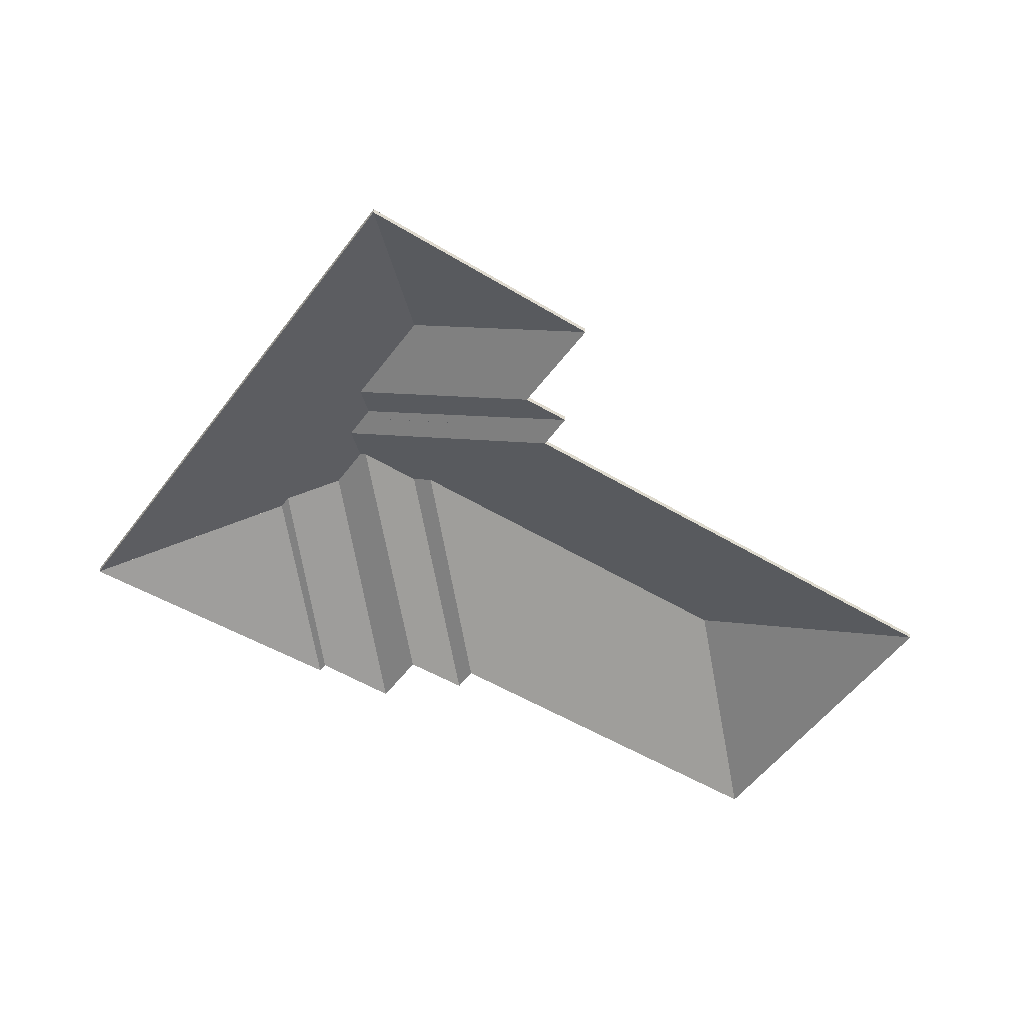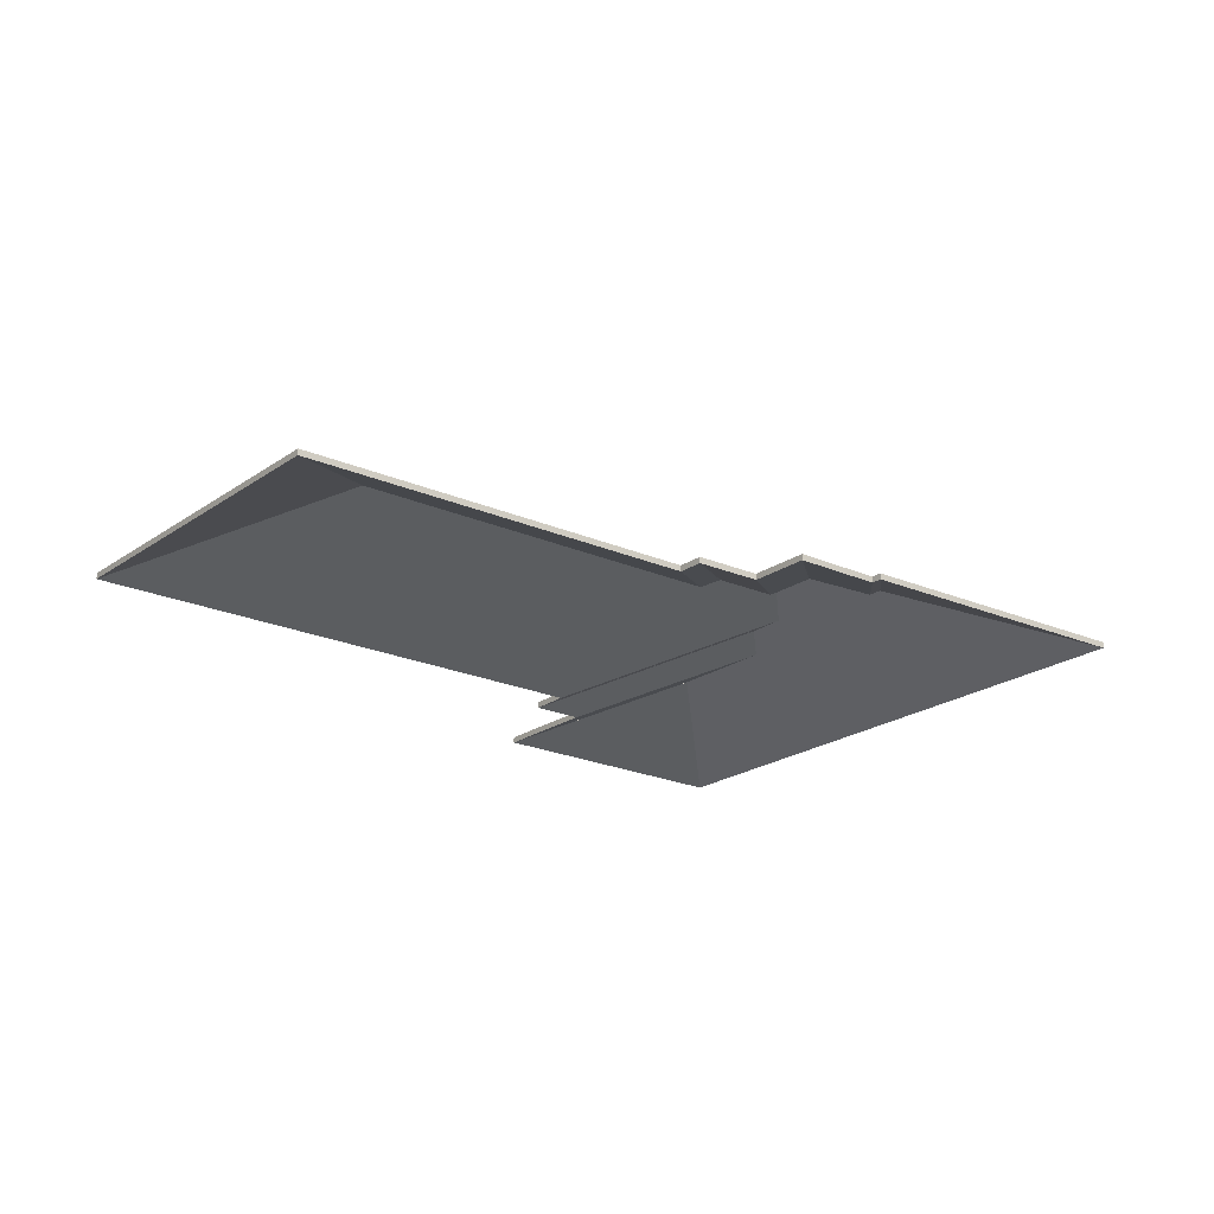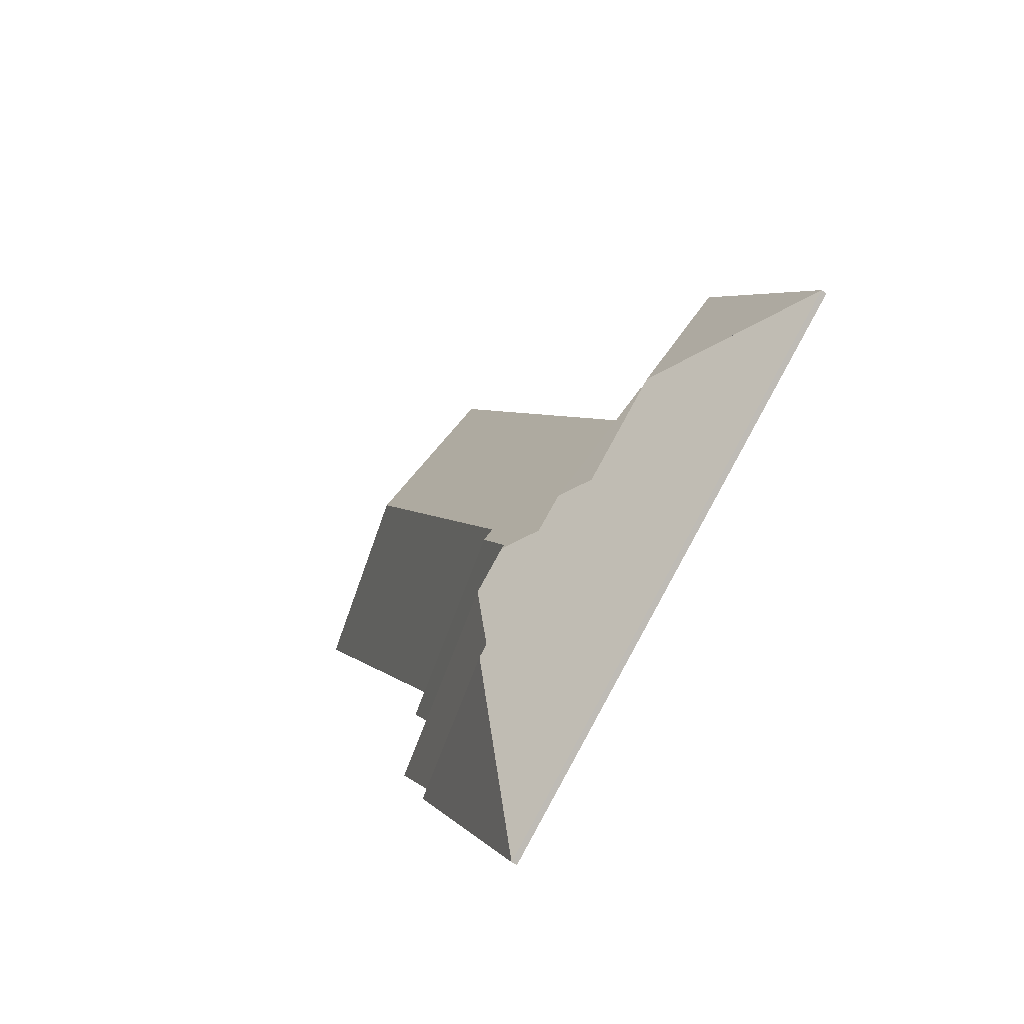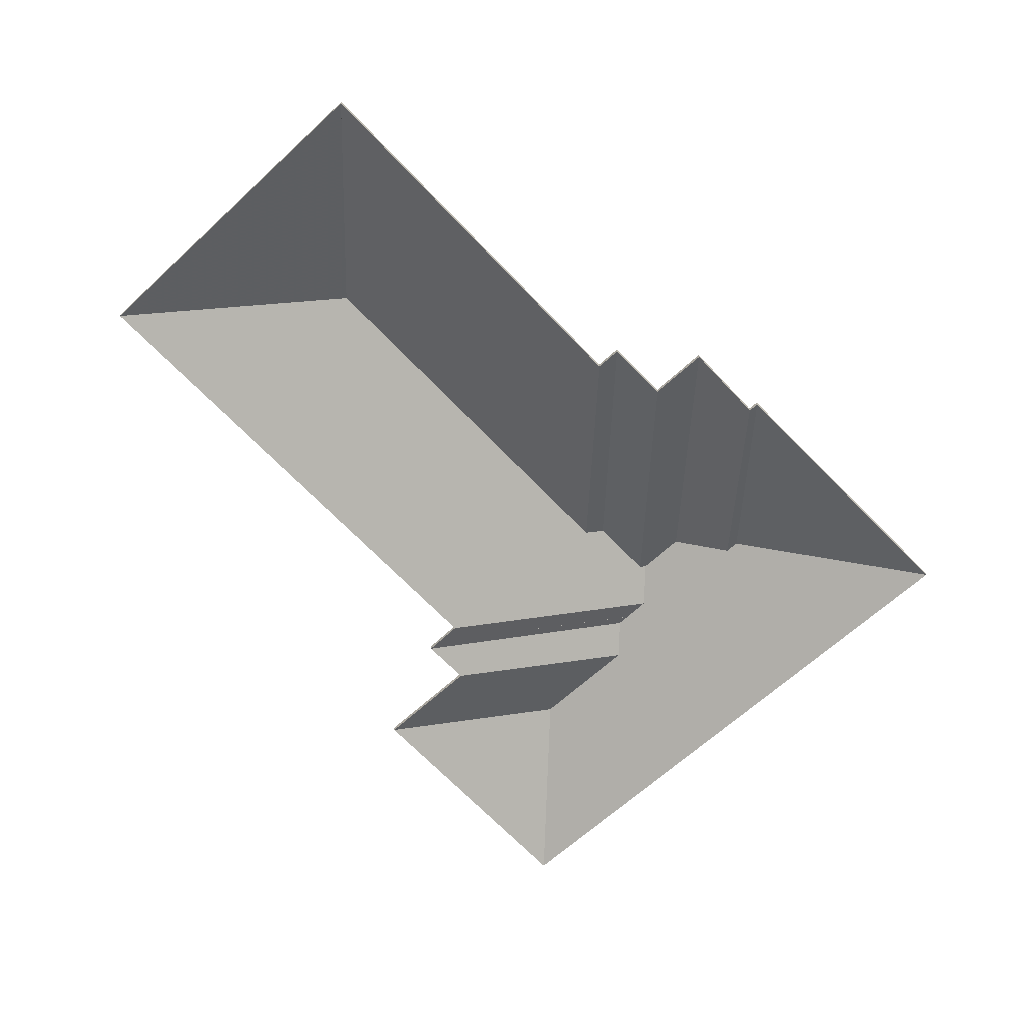
<metadata>
{"format":"obj","ext":"obj","renderer":"f3d","projection":"perspective","resolution":1024,"background":"white","views":[{"elev":-49.7,"azim":-91.1,"up":"+Y"},{"elev":-21.1,"azim":84.4,"up":"+Y"},{"elev":-58.3,"azim":-125.2,"up":"+Z"},{"elev":-65.0,"azim":76.0,"up":"+Y"}]}
</metadata>
<code>
v -2.44 0.009385 4.571
v -2.357 -0.01847 4.589
v -2.357 -0.02053 4.589
v -2.44 0.00733 4.571
v -2.364 0.009435 4.689
v -2.44 0.009385 4.571
v -2.44 0.00733 4.571
v -2.364 0.00738 4.689
v -2.357 -0.01847 4.589
v -2.281 -0.01847 4.707
v -2.281 -0.02053 4.707
v -2.357 -0.02053 4.589
v -2.281 -0.01847 4.707
v -2.364 0.009435 4.689
v -2.364 0.00738 4.689
v -2.281 -0.02053 4.707
v -2.44 0.009385 4.571
v -2.364 0.009435 4.689
v -2.281 -0.01847 4.707
v -2.357 -0.01847 4.589
v -2.281 -0.02053 4.707
v -2.364 0.00738 4.689
v -2.44 0.00733 4.571
v -2.357 -0.02053 4.589
v -2.35 -0.01847 4.584
v -2.357 -0.01847 4.589
v -2.357 -0.02053 4.589
v -2.35 -0.02053 4.584
v -2.438 0.01171 4.564
v -2.35 -0.01847 4.584
v -2.35 -0.02053 4.584
v -2.438 0.009652 4.564
v -2.44 0.009385 4.571
v -2.438 0.01171 4.564
v -2.438 0.009652 4.564
v -2.44 0.00733 4.571
v -2.357 -0.01847 4.589
v -2.44 0.009385 4.571
v -2.44 0.00733 4.571
v -2.357 -0.02053 4.589
v -2.438 0.01171 4.564
v -2.44 0.009385 4.571
v -2.357 -0.01847 4.589
v -2.35 -0.01847 4.584
v -2.357 -0.02053 4.589
v -2.44 0.00733 4.571
v -2.438 0.009652 4.564
v -2.35 -0.02053 4.584
v -2.436 0.01253 4.534
v -2.432 0.005698 4.513
v -2.432 0.003643 4.513
v -2.436 0.01047 4.534
v -2.432 0.005698 4.513
v -2.361 -0.01847 4.527
v -2.361 -0.02053 4.527
v -2.432 0.003643 4.513
v -2.361 -0.01847 4.527
v -2.344 -0.01847 4.553
v -2.344 -0.02053 4.553
v -2.361 -0.02053 4.527
v -2.344 -0.01847 4.553
v -2.436 0.01253 4.534
v -2.436 0.01047 4.534
v -2.344 -0.02053 4.553
v -2.432 0.005698 4.513
v -2.436 0.01253 4.534
v -2.344 -0.01847 4.553
v -2.361 -0.01847 4.527
v -2.344 -0.02053 4.553
v -2.436 0.01047 4.534
v -2.432 0.003643 4.513
v -2.361 -0.02053 4.527
v -2.358 -0.01847 4.525
v -2.361 -0.01847 4.527
v -2.361 -0.02053 4.527
v -2.358 -0.02053 4.525
v -2.428 0.005682 4.51
v -2.358 -0.01847 4.525
v -2.358 -0.02053 4.525
v -2.428 0.003627 4.51
v -2.432 0.005698 4.513
v -2.428 0.005682 4.51
v -2.428 0.003627 4.51
v -2.432 0.003643 4.513
v -2.361 -0.01847 4.527
v -2.432 0.005698 4.513
v -2.432 0.003643 4.513
v -2.361 -0.02053 4.527
v -2.428 0.005682 4.51
v -2.432 0.005698 4.513
v -2.361 -0.01847 4.527
v -2.358 -0.01847 4.525
v -2.361 -0.02053 4.527
v -2.432 0.003643 4.513
v -2.428 0.003627 4.51
v -2.358 -0.02053 4.525
v -2.438 0.01171 4.564
v -2.451 0.01177 4.545
v -2.451 0.009718 4.545
v -2.438 0.009652 4.564
v -2.451 0.01177 4.545
v -2.362 -0.01847 4.564
v -2.362 -0.02053 4.564
v -2.451 0.009718 4.545
v -2.362 -0.01847 4.564
v -2.35 -0.01847 4.584
v -2.35 -0.02053 4.584
v -2.362 -0.02053 4.564
v -2.35 -0.01847 4.584
v -2.438 0.01171 4.564
v -2.438 0.009652 4.564
v -2.35 -0.02053 4.584
v -2.451 0.01177 4.545
v -2.438 0.01171 4.564
v -2.35 -0.01847 4.584
v -2.362 -0.01847 4.564
v -2.35 -0.02053 4.584
v -2.438 0.009652 4.564
v -2.451 0.009718 4.545
v -2.362 -0.02053 4.564
v -2.344 -0.01847 4.553
v -2.362 -0.01847 4.564
v -2.362 -0.02053 4.564
v -2.344 -0.02053 4.553
v -2.436 0.01253 4.534
v -2.344 -0.01847 4.553
v -2.344 -0.02053 4.553
v -2.436 0.01047 4.534
v -2.45 0.01251 4.543
v -2.436 0.01253 4.534
v -2.436 0.01047 4.534
v -2.45 0.01046 4.543
v -2.451 0.01177 4.545
v -2.45 0.01251 4.543
v -2.45 0.01046 4.543
v -2.451 0.009718 4.545
v -2.362 -0.01847 4.564
v -2.451 0.01177 4.545
v -2.451 0.009718 4.545
v -2.362 -0.02053 4.564
v -2.45 0.01251 4.543
v -2.451 0.01177 4.545
v -2.362 -0.01847 4.564
v -2.344 -0.01847 4.553
v -2.436 0.01253 4.534
v -2.362 -0.02053 4.564
v -2.451 0.009718 4.545
v -2.45 0.01046 4.543
v -2.436 0.01047 4.534
v -2.344 -0.02053 4.553
v -2.364 0.009435 4.689
v -2.281 -0.01847 4.707
v -2.281 -0.02053 4.707
v -2.364 0.00738 4.689
v -2.281 -0.01847 4.707
v -2.381 -0.01847 4.772
v -2.381 -0.02053 4.772
v -2.281 -0.02053 4.707
v -2.381 -0.01847 4.772
v -2.364 0.009435 4.689
v -2.364 0.00738 4.689
v -2.381 -0.02053 4.772
v -2.281 -0.01847 4.707
v -2.364 0.009435 4.689
v -2.381 -0.01847 4.772
v -2.381 -0.02053 4.772
v -2.364 0.00738 4.689
v -2.281 -0.02053 4.707
v -2.428 0.005682 4.51
v -2.412 -0.01847 4.438
v -2.412 -0.02053 4.438
v -2.428 0.003627 4.51
v -2.412 -0.01847 4.438
v -2.358 -0.01847 4.525
v -2.358 -0.02053 4.525
v -2.412 -0.02053 4.438
v -2.358 -0.01847 4.525
v -2.428 0.005682 4.51
v -2.428 0.003627 4.51
v -2.358 -0.02053 4.525
v -2.412 -0.01847 4.438
v -2.428 0.005682 4.51
v -2.358 -0.01847 4.525
v -2.358 -0.02053 4.525
v -2.428 0.003627 4.51
v -2.412 -0.02053 4.438
v -2.364 0.009435 4.689
v -2.381 -0.01847 4.772
v -2.381 -0.02053 4.772
v -2.364 0.00738 4.689
v -2.381 -0.01847 4.772
v -2.482 -0.01847 4.616
v -2.482 -0.02053 4.616
v -2.381 -0.02053 4.772
v -2.44 0.009385 4.571
v -2.364 0.009435 4.689
v -2.364 0.00738 4.689
v -2.44 0.00733 4.571
v -2.438 0.01171 4.564
v -2.44 0.009385 4.571
v -2.44 0.00733 4.571
v -2.438 0.009652 4.564
v -2.451 0.01177 4.545
v -2.438 0.01171 4.564
v -2.438 0.009652 4.564
v -2.451 0.009718 4.545
v -2.45 0.01251 4.543
v -2.451 0.01177 4.545
v -2.451 0.009718 4.545
v -2.45 0.01046 4.543
v -2.465 0.00755 4.54
v -2.45 0.01251 4.543
v -2.45 0.01046 4.543
v -2.465 0.005495 4.54
v -2.482 -0.01847 4.616
v -2.465 0.00755 4.54
v -2.465 0.005495 4.54
v -2.482 -0.02053 4.616
v -2.44 0.009385 4.571
v -2.438 0.01171 4.564
v -2.451 0.01177 4.545
v -2.45 0.01251 4.543
v -2.465 0.00755 4.54
v -2.364 0.009435 4.689
v -2.381 -0.01847 4.772
v -2.482 -0.01847 4.616
v -2.451 0.009718 4.545
v -2.438 0.009652 4.564
v -2.44 0.00733 4.571
v -2.465 0.005495 4.54
v -2.45 0.01046 4.543
v -2.364 0.00738 4.689
v -2.482 -0.02053 4.616
v -2.381 -0.02053 4.772
v -2.473 0.007499 4.545
v -2.465 0.00755 4.54
v -2.465 0.005495 4.54
v -2.473 0.005444 4.545
v -2.465 0.00755 4.54
v -2.482 -0.01847 4.616
v -2.482 -0.02053 4.616
v -2.465 0.005495 4.54
v -2.489 -0.01847 4.621
v -2.473 0.007499 4.545
v -2.473 0.005444 4.545
v -2.489 -0.02053 4.621
v -2.482 -0.01847 4.616
v -2.489 -0.01847 4.621
v -2.489 -0.02053 4.621
v -2.482 -0.02053 4.616
v -2.473 0.007499 4.545
v -2.489 -0.01847 4.621
v -2.482 -0.01847 4.616
v -2.465 0.00755 4.54
v -2.482 -0.02053 4.616
v -2.489 -0.02053 4.621
v -2.473 0.005444 4.545
v -2.465 0.005495 4.54
v -2.489 -0.01847 4.621
v -2.489 -0.01847 4.621
v -2.489 -0.02053 4.621
v -2.489 -0.02053 4.621
v -2.473 0.007499 4.545
v -2.489 -0.01847 4.621
v -2.489 -0.02053 4.621
v -2.473 0.005444 4.545
v -2.473 0.00749 4.545
v -2.473 0.007499 4.545
v -2.473 0.005444 4.545
v -2.473 0.005435 4.545
v -2.489 -0.01847 4.621
v -2.473 0.00749 4.545
v -2.473 0.005435 4.545
v -2.489 -0.02053 4.621
v -2.473 0.007499 4.545
v -2.473 0.00749 4.545
v -2.489 -0.01847 4.621
v -2.489 -0.01847 4.621
v -2.489 -0.02053 4.621
v -2.473 0.005435 4.545
v -2.473 0.005444 4.545
v -2.489 -0.02053 4.621
v -2.476 0.007468 4.547
v -2.473 0.00749 4.545
v -2.473 0.005435 4.545
v -2.476 0.005413 4.547
v -2.473 0.00749 4.545
v -2.489 -0.01847 4.621
v -2.489 -0.02053 4.621
v -2.473 0.005435 4.545
v -2.493 -0.01847 4.624
v -2.476 0.007468 4.547
v -2.476 0.005413 4.547
v -2.493 -0.02053 4.624
v -2.489 -0.01847 4.621
v -2.493 -0.01847 4.624
v -2.493 -0.02053 4.624
v -2.489 -0.02053 4.621
v -2.476 0.007468 4.547
v -2.493 -0.01847 4.624
v -2.489 -0.01847 4.621
v -2.473 0.00749 4.545
v -2.489 -0.02053 4.621
v -2.493 -0.02053 4.624
v -2.476 0.005413 4.547
v -2.473 0.005435 4.545
v -2.493 -0.01847 4.624
v -2.503 -0.01847 4.609
v -2.503 -0.02053 4.609
v -2.493 -0.02053 4.624
v -2.476 0.007468 4.547
v -2.493 -0.01847 4.624
v -2.493 -0.02053 4.624
v -2.476 0.005413 4.547
v -2.489 0.003116 4.544
v -2.476 0.007468 4.547
v -2.476 0.005413 4.547
v -2.489 0.001061 4.544
v -2.503 -0.01847 4.609
v -2.489 0.003116 4.544
v -2.489 0.001061 4.544
v -2.503 -0.02053 4.609
v -2.476 0.007468 4.547
v -2.489 0.003116 4.544
v -2.503 -0.01847 4.609
v -2.493 -0.01847 4.624
v -2.503 -0.02053 4.609
v -2.489 0.001061 4.544
v -2.476 0.005413 4.547
v -2.493 -0.02053 4.624
v -2.521 0.00308 4.566
v -2.489 0.003116 4.544
v -2.489 0.001061 4.544
v -2.521 0.001025 4.566
v -2.489 0.003116 4.544
v -2.503 -0.01847 4.609
v -2.503 -0.02053 4.609
v -2.489 0.001061 4.544
v -2.503 -0.01847 4.609
v -2.534 -0.01847 4.63
v -2.534 -0.02053 4.63
v -2.503 -0.02053 4.609
v -2.534 -0.01847 4.63
v -2.521 0.00308 4.566
v -2.521 0.001025 4.566
v -2.534 -0.02053 4.63
v -2.489 0.003116 4.544
v -2.521 0.00308 4.566
v -2.534 -0.01847 4.63
v -2.503 -0.01847 4.609
v -2.534 -0.02053 4.63
v -2.521 0.001025 4.566
v -2.489 0.001061 4.544
v -2.503 -0.02053 4.609
v -2.521 0.00308 4.566
v -2.534 -0.01847 4.63
v -2.534 -0.02053 4.63
v -2.521 0.001025 4.566
v -2.534 -0.01847 4.63
v -2.579 -0.01847 4.562
v -2.579 -0.02053 4.562
v -2.534 -0.02053 4.63
v -2.569 -0.01299 4.556
v -2.521 0.00308 4.566
v -2.521 0.001025 4.566
v -2.569 -0.01504 4.556
v -2.579 -0.01847 4.562
v -2.569 -0.01299 4.556
v -2.569 -0.01504 4.556
v -2.579 -0.02053 4.562
v -2.521 0.00308 4.566
v -2.569 -0.01299 4.556
v -2.579 -0.01847 4.562
v -2.534 -0.01847 4.63
v -2.579 -0.02053 4.562
v -2.569 -0.01504 4.556
v -2.521 0.001025 4.566
v -2.534 -0.02053 4.63
v -2.569 -0.01299 4.556
v -2.585 -0.01847 4.553
v -2.585 -0.02053 4.553
v -2.569 -0.01504 4.556
v -2.521 0.00308 4.566
v -2.569 -0.01299 4.556
v -2.569 -0.01504 4.556
v -2.521 0.001025 4.566
v -2.489 0.003116 4.544
v -2.521 0.00308 4.566
v -2.521 0.001025 4.566
v -2.489 0.001061 4.544
v -2.476 0.007468 4.547
v -2.489 0.003116 4.544
v -2.489 0.001061 4.544
v -2.476 0.005413 4.547
v -2.473 0.00749 4.545
v -2.476 0.007468 4.547
v -2.476 0.005413 4.547
v -2.473 0.005435 4.545
v -2.473 0.007499 4.545
v -2.473 0.00749 4.545
v -2.473 0.005435 4.545
v -2.473 0.005444 4.545
v -2.465 0.00755 4.54
v -2.473 0.007499 4.545
v -2.473 0.005444 4.545
v -2.465 0.005495 4.54
v -2.45 0.01251 4.543
v -2.465 0.00755 4.54
v -2.465 0.005495 4.54
v -2.45 0.01046 4.543
v -2.436 0.01253 4.534
v -2.45 0.01251 4.543
v -2.45 0.01046 4.543
v -2.436 0.01047 4.534
v -2.432 0.005698 4.513
v -2.436 0.01253 4.534
v -2.436 0.01047 4.534
v -2.432 0.003643 4.513
v -2.428 0.005682 4.51
v -2.432 0.005698 4.513
v -2.432 0.003643 4.513
v -2.428 0.003627 4.51
v -2.585 -0.01847 4.553
v -2.412 -0.01847 4.438
v -2.412 -0.02053 4.438
v -2.585 -0.02053 4.553
v -2.412 -0.01847 4.438
v -2.428 0.005682 4.51
v -2.428 0.003627 4.51
v -2.412 -0.02053 4.438
v -2.465 0.00755 4.54
v -2.45 0.01251 4.543
v -2.436 0.01253 4.534
v -2.473 0.00749 4.545
v -2.473 0.007499 4.545
v -2.432 0.005698 4.513
v -2.476 0.007468 4.547
v -2.489 0.003116 4.544
v -2.428 0.005682 4.51
v -2.585 -0.01847 4.553
v -2.521 0.00308 4.566
v -2.412 -0.01847 4.438
v -2.436 0.01047 4.534
v -2.45 0.01046 4.543
v -2.465 0.005495 4.54
v -2.473 0.005444 4.545
v -2.473 0.005435 4.545
v -2.432 0.003643 4.513
v -2.476 0.005413 4.547
v -2.489 0.001061 4.544
v -2.428 0.003627 4.51
v -2.412 -0.02053 4.438
v -2.521 0.001025 4.566
v -2.585 -0.02053 4.553
v -2.569 -0.01299 4.556
v -2.579 -0.01847 4.562
v -2.578 -0.02016 4.562
v -2.569 -0.01504 4.556
v -2.579 -0.01847 4.562
v -2.579 -0.01847 4.562
v -2.579 -0.02053 4.562
v -2.578 -0.02016 4.562
v -2.579 -0.01847 4.562
v -2.585 -0.01847 4.553
v -2.585 -0.02053 4.553
v -2.579 -0.02053 4.562
v -2.585 -0.01847 4.553
v -2.569 -0.01299 4.556
v -2.569 -0.01504 4.556
v -2.585 -0.02053 4.553
v -2.569 -0.01299 4.556
v -2.585 -0.01847 4.553
v -2.579 -0.01847 4.562
v -2.585 -0.02053 4.553
v -2.569 -0.01504 4.556
v -2.579 -0.02053 4.562
f 1 2 3
f 1 3 4
f 5 6 7
f 5 7 8
f 9 10 11
f 9 11 12
f 13 14 15
f 13 15 16
f 17 18 19
f 17 19 20
f 21 22 23
f 21 23 24
f 25 26 27
f 25 27 28
f 29 30 31
f 29 31 32
f 33 34 35
f 33 35 36
f 37 38 39
f 37 39 40
f 41 42 43
f 41 43 44
f 45 46 47
f 45 47 48
f 49 50 51
f 49 51 52
f 53 54 55
f 53 55 56
f 57 58 59
f 57 59 60
f 61 62 63
f 61 63 64
f 65 66 67
f 65 67 68
f 69 70 71
f 69 71 72
f 73 74 75
f 73 75 76
f 77 78 79
f 77 79 80
f 81 82 83
f 81 83 84
f 85 86 87
f 85 87 88
f 89 90 91
f 89 91 92
f 93 94 95
f 93 95 96
f 97 98 99
f 97 99 100
f 101 102 103
f 101 103 104
f 105 106 107
f 105 107 108
f 109 110 111
f 109 111 112
f 113 114 115
f 113 115 116
f 117 118 119
f 117 119 120
f 121 122 123
f 121 123 124
f 125 126 127
f 125 127 128
f 129 130 131
f 129 131 132
f 133 134 135
f 133 135 136
f 137 138 139
f 137 139 140
f 141 142 143
f 141 143 144
f 141 144 145
f 146 147 148
f 146 148 149
f 146 149 150
f 151 152 153
f 151 153 154
f 155 156 157
f 155 157 158
f 159 160 161
f 159 161 162
f 163 164 165
f 166 167 168
f 169 170 171
f 169 171 172
f 173 174 175
f 173 175 176
f 177 178 179
f 177 179 180
f 181 182 183
f 184 185 186
f 187 188 189
f 187 189 190
f 191 192 193
f 191 193 194
f 195 196 197
f 195 197 198
f 199 200 201
f 199 201 202
f 203 204 205
f 203 205 206
f 207 208 209
f 207 209 210
f 211 212 213
f 211 213 214
f 215 216 217
f 215 217 218
f 219 220 221
f 221 222 223
f 219 221 223
f 224 219 223
f 225 224 223
f 225 223 226
f 227 228 229
f 230 231 227
f 230 227 229
f 230 229 232
f 233 230 234
f 234 230 232
f 235 236 237
f 235 237 238
f 239 240 241
f 239 241 242
f 243 244 245
f 243 245 246
f 247 248 249
f 247 249 250
f 251 252 253
f 251 253 254
f 255 256 257
f 255 257 258
f 259 260 261
f 259 261 262
f 263 264 265
f 263 265 266
f 267 268 269
f 267 269 270
f 271 272 273
f 271 273 274
f 275 276 277
f 275 277 278
f 279 280 281
f 279 281 282
f 283 284 285
f 283 285 286
f 287 288 289
f 287 289 290
f 291 292 293
f 291 293 294
f 295 296 297
f 295 297 298
f 299 300 301
f 299 301 302
f 303 304 305
f 303 305 306
f 307 308 309
f 307 309 310
f 311 312 313
f 311 313 314
f 315 316 317
f 315 317 318
f 319 320 321
f 319 321 322
f 323 324 325
f 323 325 326
f 327 328 329
f 327 329 330
f 331 332 333
f 331 333 334
f 335 336 337
f 335 337 338
f 339 340 341
f 339 341 342
f 343 344 345
f 343 345 346
f 347 348 349
f 347 349 350
f 351 352 353
f 351 353 354
f 355 356 357
f 355 357 358
f 359 360 361
f 359 361 362
f 363 364 365
f 363 365 366
f 367 368 369
f 367 369 370
f 371 372 373
f 371 373 374
f 375 376 377
f 375 377 378
f 379 380 381
f 379 381 382
f 383 384 385
f 383 385 386
f 387 388 389
f 387 389 390
f 391 392 393
f 391 393 394
f 395 396 397
f 395 397 398
f 399 400 401
f 399 401 402
f 403 404 405
f 403 405 406
f 407 408 409
f 407 409 410
f 411 412 413
f 411 413 414
f 415 416 417
f 415 417 418
f 419 420 421
f 419 421 422
f 423 424 425
f 423 425 426
f 427 428 429
f 427 429 430
f 431 432 433
f 434 435 431
f 431 433 436
f 434 431 436
f 437 434 436
f 438 437 436
f 438 436 439
f 440 441 442
f 442 441 438
f 442 438 439
f 443 444 445
f 445 446 447
f 448 443 445
f 448 445 447
f 448 447 449
f 448 449 450
f 451 448 450
f 452 451 450
f 452 450 453
f 452 453 454
f 455 456 457
f 455 457 458
f 459 460 461
f 459 461 462
f 463 464 465
f 463 465 466
f 467 468 469
f 467 469 470
f 471 472 473
f 474 475 476

</code>
